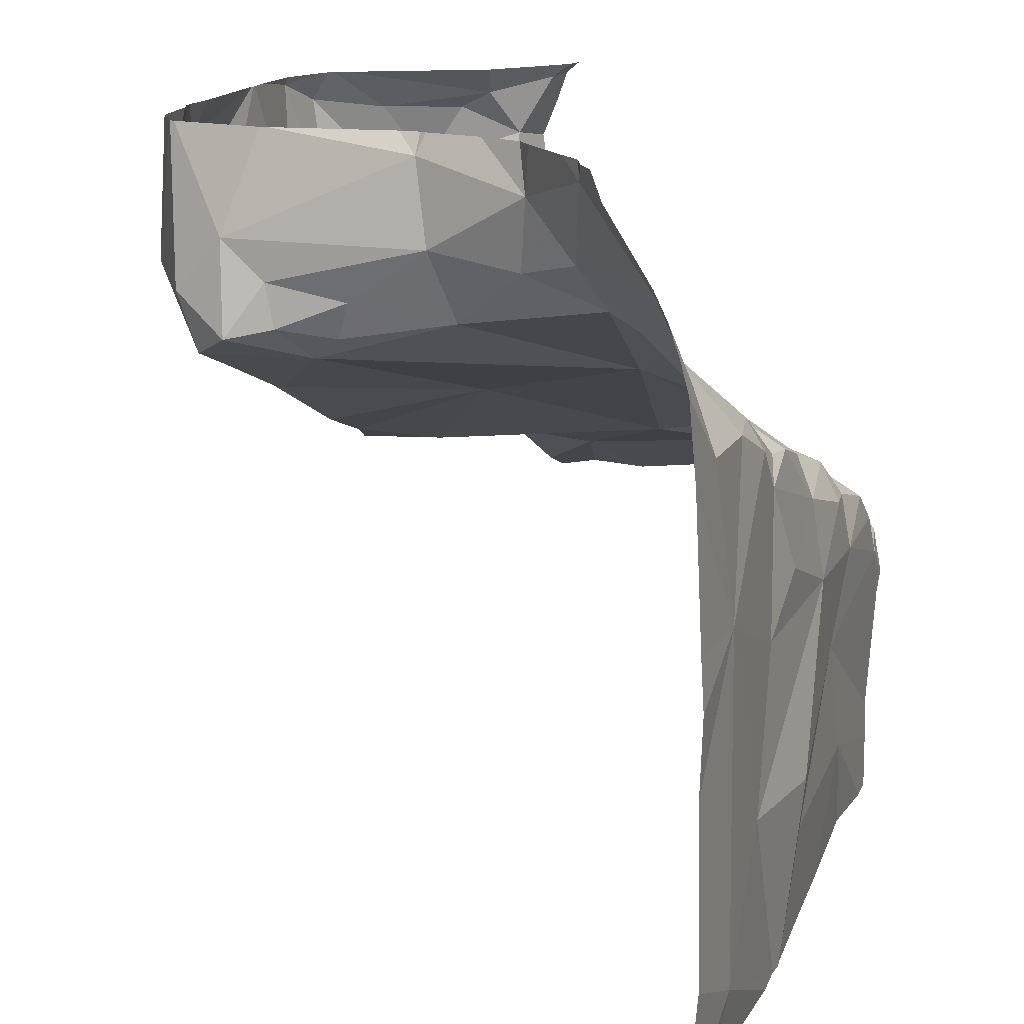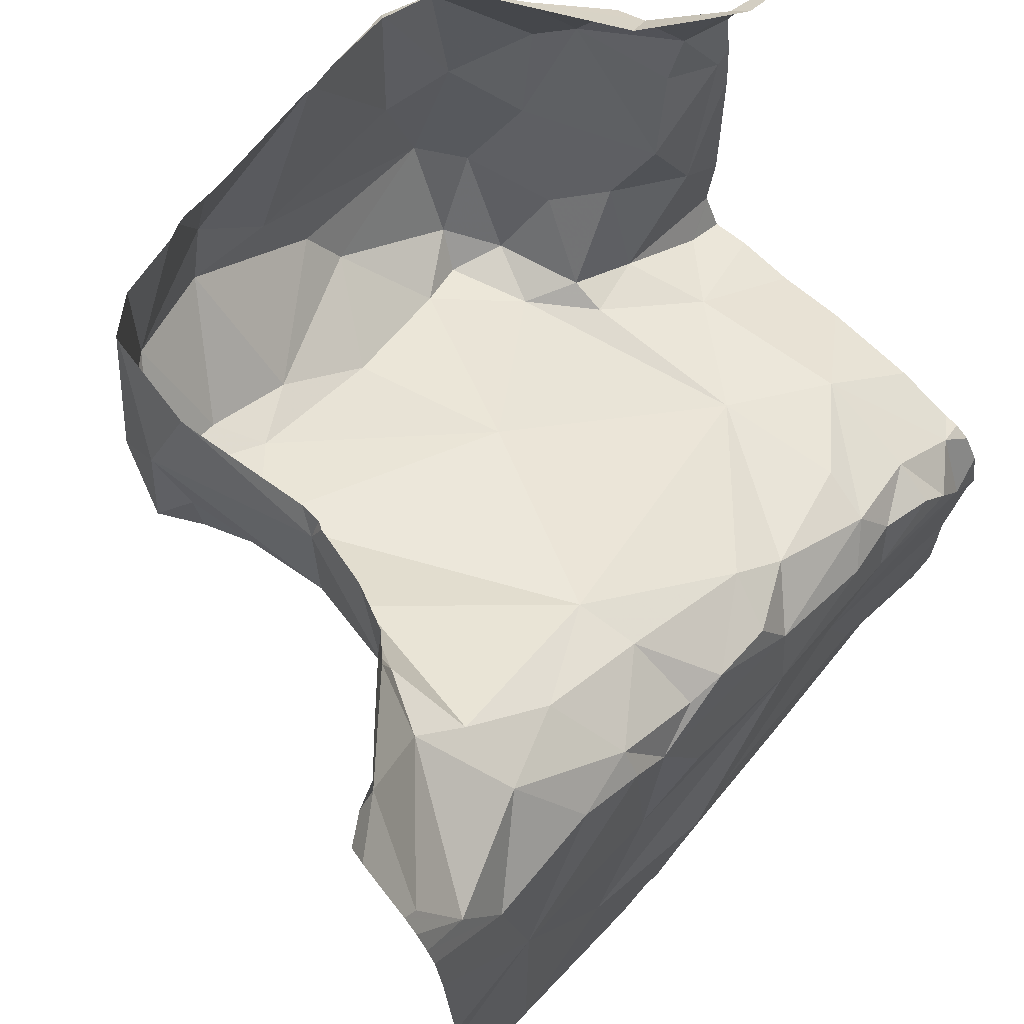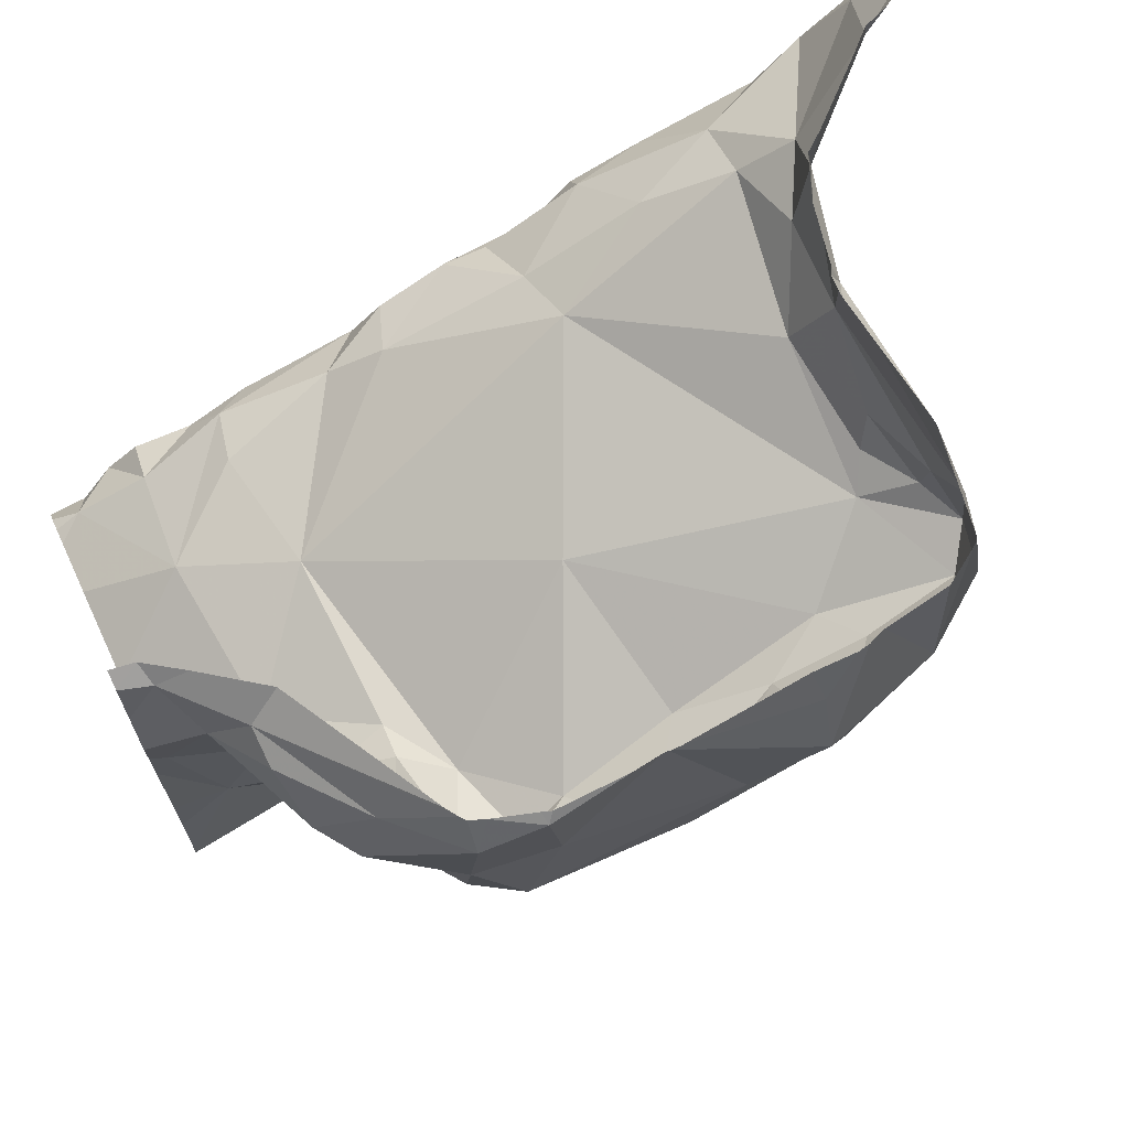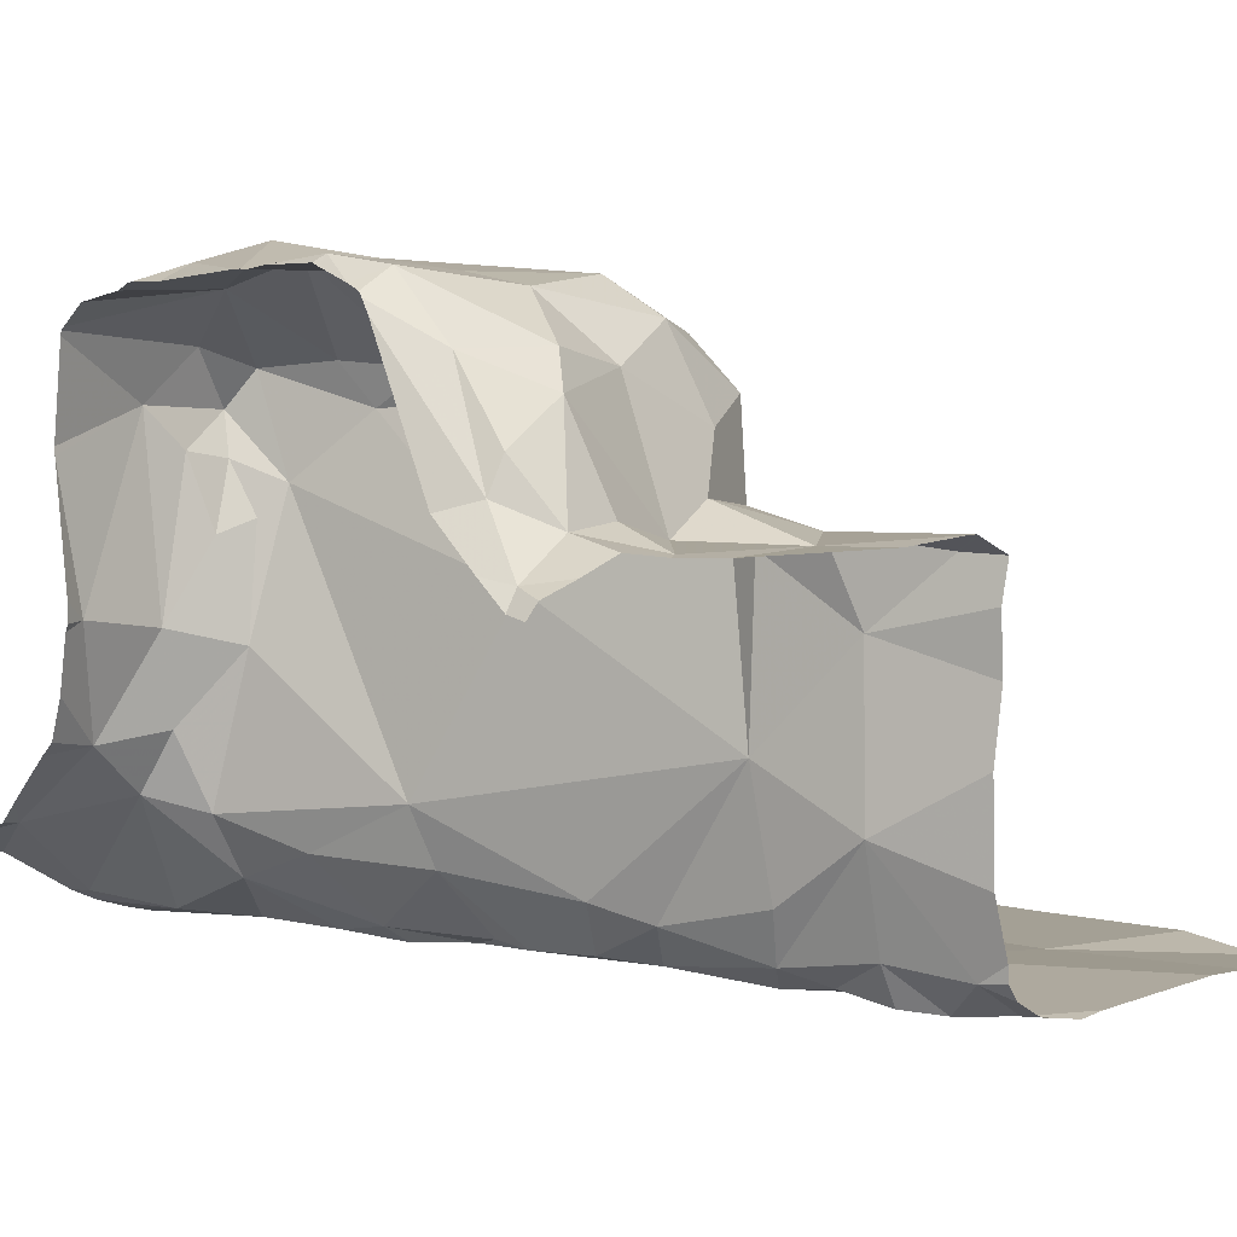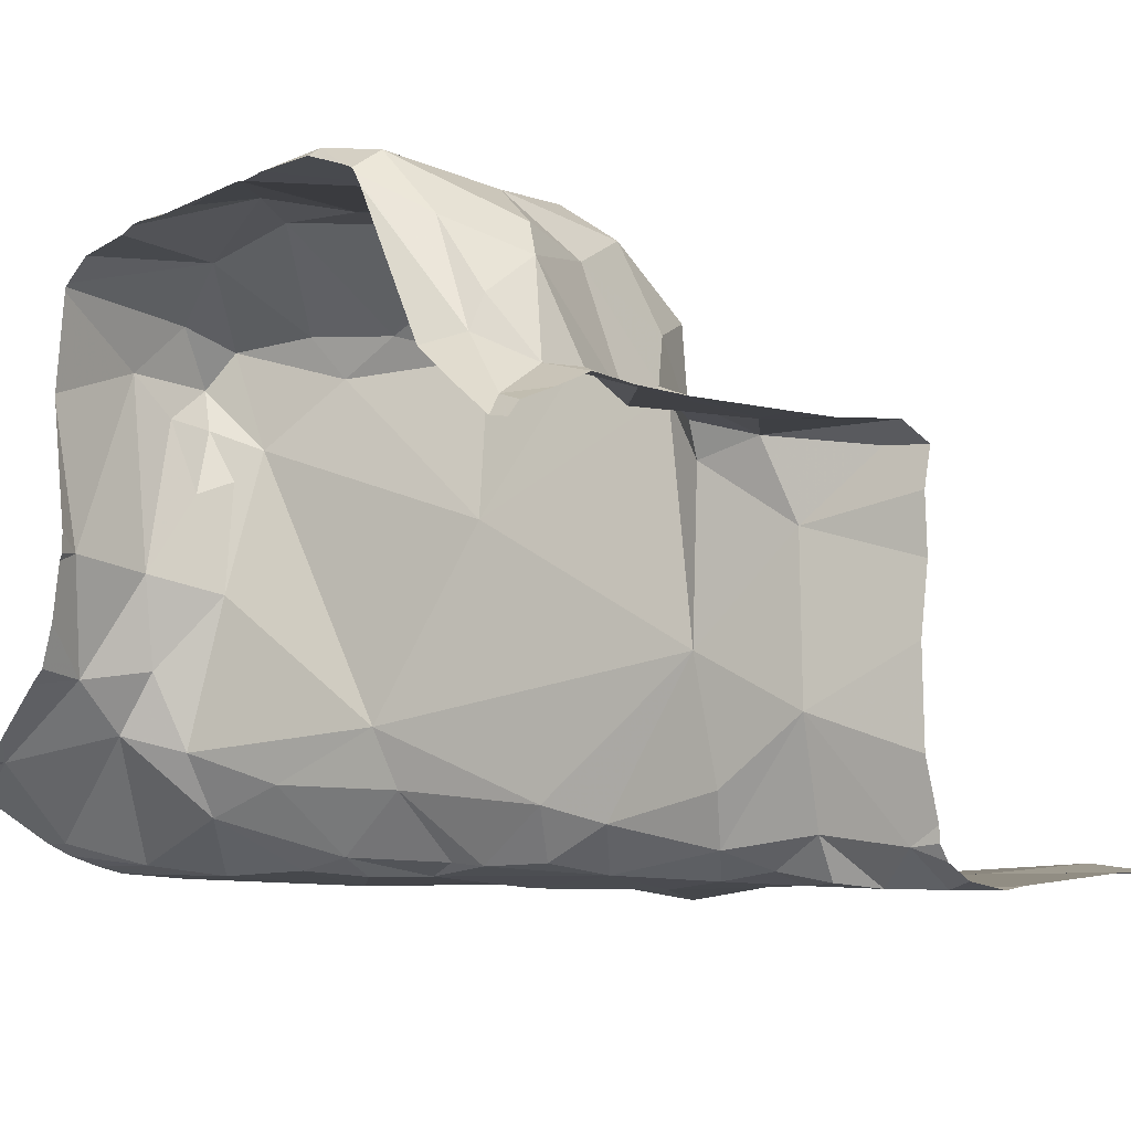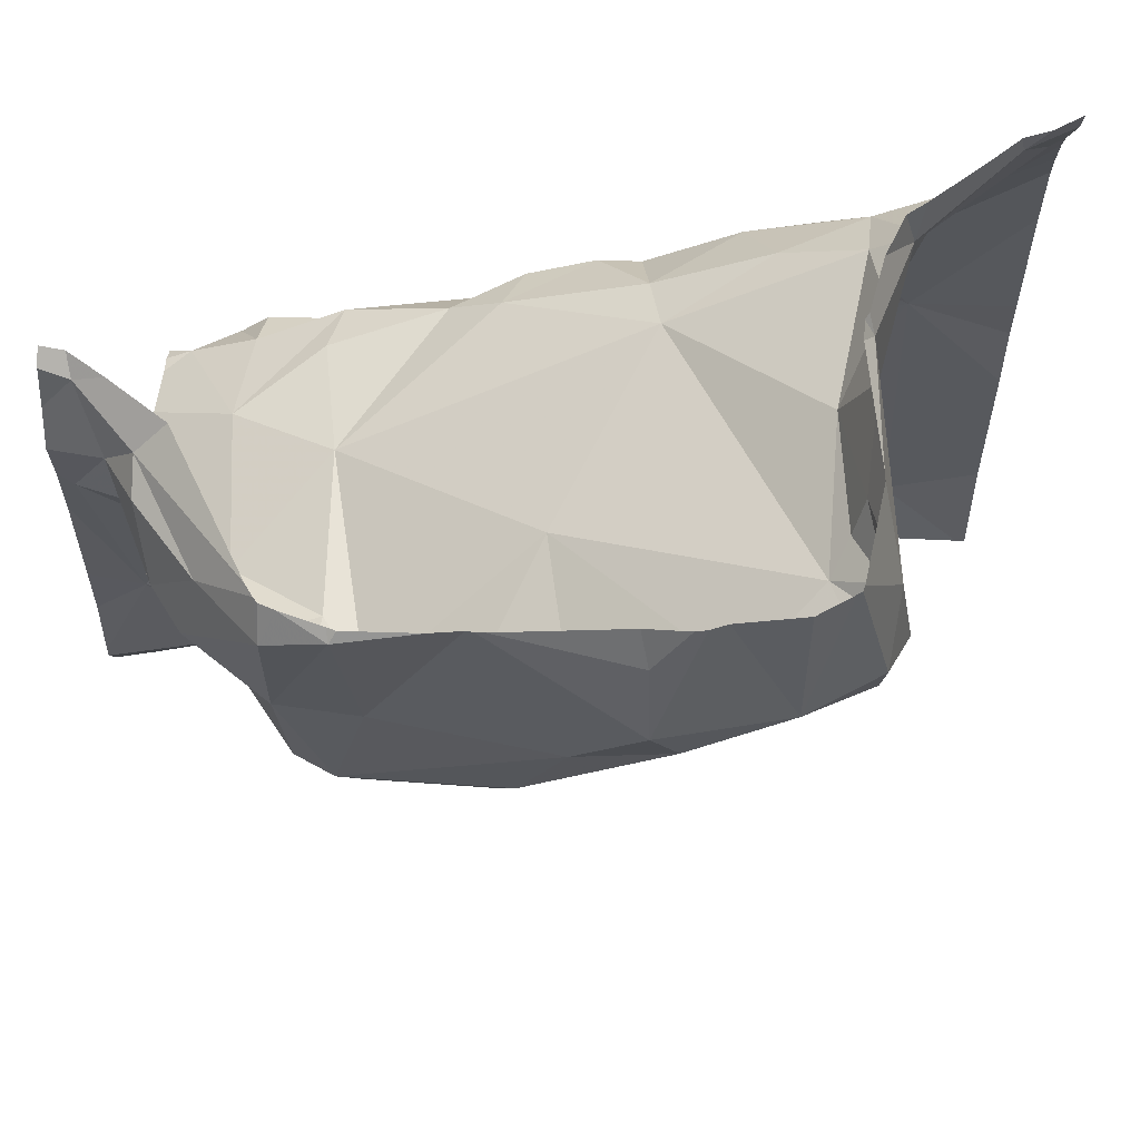
<metadata>
{"format":"obj","ext":"obj","renderer":"f3d","projection":"perspective","resolution":1024,"background":"white","views":[{"elev":15.6,"azim":109.6,"up":"+Y"},{"elev":69.1,"azim":133.4,"up":"+Y"},{"elev":70.0,"azim":-25.1,"up":"+Y"},{"elev":6.8,"azim":-128.8,"up":"+Z"},{"elev":-4.4,"azim":-130.8,"up":"+Z"},{"elev":59.1,"azim":3.3,"up":"+Y"}]}
</metadata>
<code>
v -105 248.1 483.6
v -104.1 248.3 483.2
v -104.1 248.1 483.2
v -104.1 247.9 483.2
v -104.8 248.4 483.8
v -104.1 248.4 483.3
v -104.1 247.6 483.2
v -104.1 248.2 483.2
v -104.1 248 483.2
v -104.1 248.4 483.3
v -104.2 248.4 483.3
v -104.1 247.8 483.2
v -104.6 248.4 483.9
v -104.1 248.2 483.2
v -105 247.8 483.2
v -104.1 248 483.2
v -105 247.9 483.6
v -104.9 247.9 483.5
v -104.3 248.2 483.8
v -104.3 248.3 483.9
v -104.2 248.2 483.8
v -104.9 248 483.4
v -104.3 248.4 483.5
v -104.3 248.3 483.5
v -104.2 248.3 483.7
v -104.4 248.2 483.9
v -104.5 248.3 483.9
v -104.9 248.4 483.7
v -104.9 248.4 483.7
v -105 248.3 483.7
v -104.9 248.4 483.8
v -104.4 248 483.2
v -104.5 248.1 483.2
v -104.4 248.1 483.2
v -104.2 248.2 483.7
v -104.3 248.2 483.7
v -104.8 248.1 483.8
v -104.7 248 483.8
v -104.8 248 483.8
v -104.5 248.4 483.9
v -104.7 248.3 483.9
v -104.8 248.1 483.9
v -104.8 248.2 483.9
v -104.8 248.1 483.7
v -104.8 248 483.7
v -104.9 248.1 483.7
v -104.9 248.2 483.8
v -104.8 247.6 483.2
v -104.8 247.7 483.2
v -104.5 247.6 483.2
v -104.3 248.3 483.4
v -104.3 248.2 483.5
v -104.9 248 483.6
v -104.7 248 483.8
v -104.6 248.1 483.8
v -105 247.9 483.2
v -104.9 247.9 483.2
v -104.8 247.9 483.2
v -104.8 248 483.6
v -104.8 248 483.4
v -104.8 248 483.7
v -104.3 248.2 483.6
v -104.3 248.2 483.6
v -104.2 248.2 483.7
v -104.2 248.3 483.7
v -104.1 248.4 483.3
v -104.2 248.4 483.4
v -104.6 248.1 483.6
v -105 248.3 483.7
v -105 248.3 483.6
v -104.5 248.1 483.3
v -104.5 248.1 483.3
v -104.4 248.2 483.3
v -104.8 248 483.3
v -104.8 248 483.2
v -104.5 248.1 483.2
v -105 248.4 483.6
v -104.3 248.2 483.3
v -104.2 248.3 483.3
v -104.3 248.2 483.2
v -104.7 248.4 483.9
v -104.6 248.1 483.9
v -104.4 248.1 483.8
v -104.5 248.2 483.9
v -104.8 248.4 483.9
v -104.3 248.1 483.8
v -104.9 248.3 483.8
v -104.9 248.2 483.6
v -104.9 248.3 483.8
v -104.4 248.1 483.7
v -104.5 248 483.7
v -104.7 248 483.8
v -104.6 248.1 483.3
v -104.5 247.7 483.1
v -104.3 247.7 483.2
v -104.5 248.4 483.9
v -104.9 247.9 483.2
v -104.9 247.9 483.2
v -104.7 248 483.2
v -104.6 248 483.2
v -104.7 248 483.2
v -104.5 247.9 483.2
v -104.4 248.1 483.2
v -104.1 248.2 483.2
v -104.2 248.1 483.2
v -104.3 248.1 483.2
v -104.4 247.9 483.2
v -104.8 247.9 483.2
v -104.1 248.4 483.3
v -105 247.9 483.2
v -104.8 248.4 483.8
v -104.2 247.6 483.1
v -104.2 248 483.2
v -104.6 247.9 483.2
v -104.4 247.5 483.2
v -104.4 247.5 483.2
v -104.7 247.5 483.2
v -104.6 247.5 483.2
v -104.4 247.5 483.2
v -104.1 248.3 483.2
v -104.5 247.5 483.2
v -104.9 247.5 483.2
v -104.1 247.5 483.2
v -104.2 247.5 483.2
v -105 248.1 483.6
v -105 248.2 483.6
v -105 248 483.6
v -105 247.9 483.6
v -105 247.8 483.2
v -105 247.8 483.2
v -105 247.9 483.6
v -105 247.9 483.6
v -105 247.9 483.3
v -105 247.9 483.4
v -105 248.3 483.6
v -105 248.4 483.6
v -105 248.4 483.6
v -105 248.3 483.6
v -105 248.4 483.6
v -105 248.4 483.6
v -105 247.9 483.6
v -105 247.9 483.6
v -105 247.9 483.2
v -105 247.9 483.2
v -105 247.6 483.2
v -105 247.5 483.2
v -105 247.9 483.5
v -105 247.7 483.2
v -105 247.9 483.2
v -105 247.8 483.2
v -104.1 248.3 483.2
v -104.2 247.5 483.2
v -105 247.5 483.2
v -104.1 247.5 483.2
v -105 247.5 483.2
v -104.4 248.4 483.9
v -104.4 248.4 483.9
v -104.2 248.4 483.4
v -104.3 248.4 483.5
v -104.3 248.4 483.5
v -104.3 248.4 483.7
v -104.3 248.4 483.5
v -104.9 248.4 483.7
v -104.3 248.4 483.8
v -104.3 248.4 483.7
v -104.6 248.4 483.9
v -104.3 248.4 483.8
v -104.3 248.4 483.8
v -104.4 248.4 483.9
v -104.7 248.4 483.9
v -104.7 248.4 483.9
v -104.8 248.4 483.9
v -104.3 248.4 483.8
v -104.8 248.4 483.9
v -104.6 248.4 483.9
v -104.7 248.4 483.9
v -104.6 248.4 483.9
v -104.2 248.4 483.4
v -104.3 248.4 483.5
v -104.1 248.4 483.3
v -105 248.4 483.6
v -105 248.4 483.6
f 161 23 162
f 160 23 159
f 159 67 178
f 18 17 131
f 20 19 21
f 24 23 25
f 26 20 27
f 29 28 30
f 28 29 31
f 33 32 34
f 35 19 36
f 38 37 39
f 42 41 43
f 39 44 45
f 45 44 46
f 47 37 43
f 49 48 50
f 51 24 52
f 53 45 46
f 38 54 55
f 57 56 58
f 59 18 60
f 45 59 61
f 63 62 64
f 62 65 64
f 67 24 51
f 60 68 61
f 70 69 30
f 72 71 73
f 75 74 22
f 73 71 34
f 32 33 76
f 37 44 39
f 126 70 135
f 28 31 111
f 27 20 156
f 67 66 11
f 23 67 159
f 79 78 80
f 30 77 137
f 67 23 24
f 65 62 24
f 140 28 163
f 54 61 68
f 25 65 24
f 27 40 13
f 21 35 25
f 35 65 25
f 25 23 161
f 1 53 46
f 19 35 21
f 21 25 164
f 82 55 83
f 84 26 27
f 111 85 174
f 26 86 20
f 31 87 85
f 43 87 47
f 69 88 89
f 85 81 172
f 87 89 47
f 88 47 89
f 77 30 28
f 89 31 29
f 87 31 89
f 89 29 30
f 40 27 157
f 81 85 43
f 87 43 85
f 43 41 81
f 88 46 47
f 84 27 166
f 64 35 36
f 167 21 173
f 84 41 42
f 41 84 175
f 176 41 177
f 47 46 44
f 86 83 90
f 86 26 83
f 54 91 55
f 45 61 39
f 61 92 39
f 37 42 43
f 83 26 82
f 55 82 42
f 38 55 42
f 42 82 84
f 26 84 82
f 90 83 91
f 54 38 92
f 91 54 68
f 37 47 44
f 92 38 39
f 42 37 38
f 90 36 19
f 61 54 92
f 91 83 55
f 93 72 60
f 86 90 19
f 19 20 86
f 157 27 156
f 36 63 64
f 35 64 65
f 116 94 115
f 52 62 63
f 63 36 52
f 53 59 45
f 61 59 60
f 90 91 68
f 30 69 89
f 88 1 46
f 70 1 88
f 135 30 138
f 53 1 128
f 18 59 53
f 88 69 70
f 18 22 60
f 158 67 11
f 57 97 98
f 17 53 141
f 17 18 53
f 79 67 51
f 100 99 101
f 93 71 72
f 60 74 99
f 78 73 80
f 66 67 79
f 102 32 101
f 100 93 99
f 22 74 60
f 58 97 57
f 22 98 75
f 32 103 34
f 34 80 73
f 105 104 80
f 80 106 105
f 79 80 104
f 103 32 107
f 93 100 76
f 76 33 71
f 34 71 33
f 106 80 34
f 76 71 93
f 78 79 51
f 75 108 101
f 74 75 99
f 50 48 117
f 48 49 145
f 156 20 168
f 76 100 101
f 110 56 98
f 57 98 56
f 97 75 98
f 15 58 56
f 105 106 113
f 110 22 133
f 134 18 147
f 110 98 22
f 56 110 15
f 15 110 149
f 5 28 111
f 112 95 116
f 115 50 121
f 49 58 15
f 111 31 85
f 151 104 8
f 2 120 104
f 58 49 114
f 75 97 108
f 108 97 58
f 99 75 101
f 95 112 113
f 95 107 114
f 108 58 114
f 102 107 32
f 114 102 101
f 76 101 32
f 113 106 103
f 114 101 108
f 102 114 107
f 72 68 60
f 52 78 51
f 24 62 52
f 36 90 68
f 99 93 60
f 68 72 36
f 78 72 73
f 52 72 78
f 52 36 72
f 114 49 94
f 114 94 95
f 94 49 50
f 113 103 107
f 106 34 103
f 95 113 107
f 145 15 148
f 154 112 152
f 140 77 28
f 104 120 79
f 79 120 66
f 113 112 7
f 153 48 146
f 152 112 124
f 8 105 14
f 123 7 112
f 105 113 3
f 6 120 2
f 2 104 151
f 121 50 118
f 125 1 126
f 139 77 140
f 4 113 12
f 126 1 70
f 127 1 125
f 124 112 119
f 128 1 127
f 14 105 3
f 119 112 116
f 129 15 150
f 130 15 129
f 10 66 180
f 8 104 105
f 131 17 142
f 132 18 131
f 6 66 120
f 133 22 134
f 118 50 117
f 134 22 18
f 66 6 109
f 135 70 30
f 117 48 122
f 136 77 139
f 137 77 136
f 3 113 16
f 138 30 137
f 12 113 7
f 115 94 50
f 153 146 155
f 11 66 10
f 141 53 128
f 96 40 169
f 142 17 141
f 143 110 133
f 144 110 143
f 13 40 96
f 116 95 94
f 145 49 15
f 146 48 145
f 123 112 154
f 9 113 4
f 147 18 132
f 148 15 130
f 122 48 153
f 149 110 144
f 150 15 149
f 16 113 9
f 162 23 179
f 163 28 5
f 164 25 165
f 165 25 161
f 166 27 13
f 167 20 21
f 168 20 167
f 169 40 157
f 170 81 171
f 171 81 176
f 172 81 170
f 173 21 164
f 174 85 172
f 175 84 166
f 176 81 41
f 177 41 175
f 178 67 158
f 179 23 160
f 180 66 109
f 181 136 139
f 182 136 181

</code>
